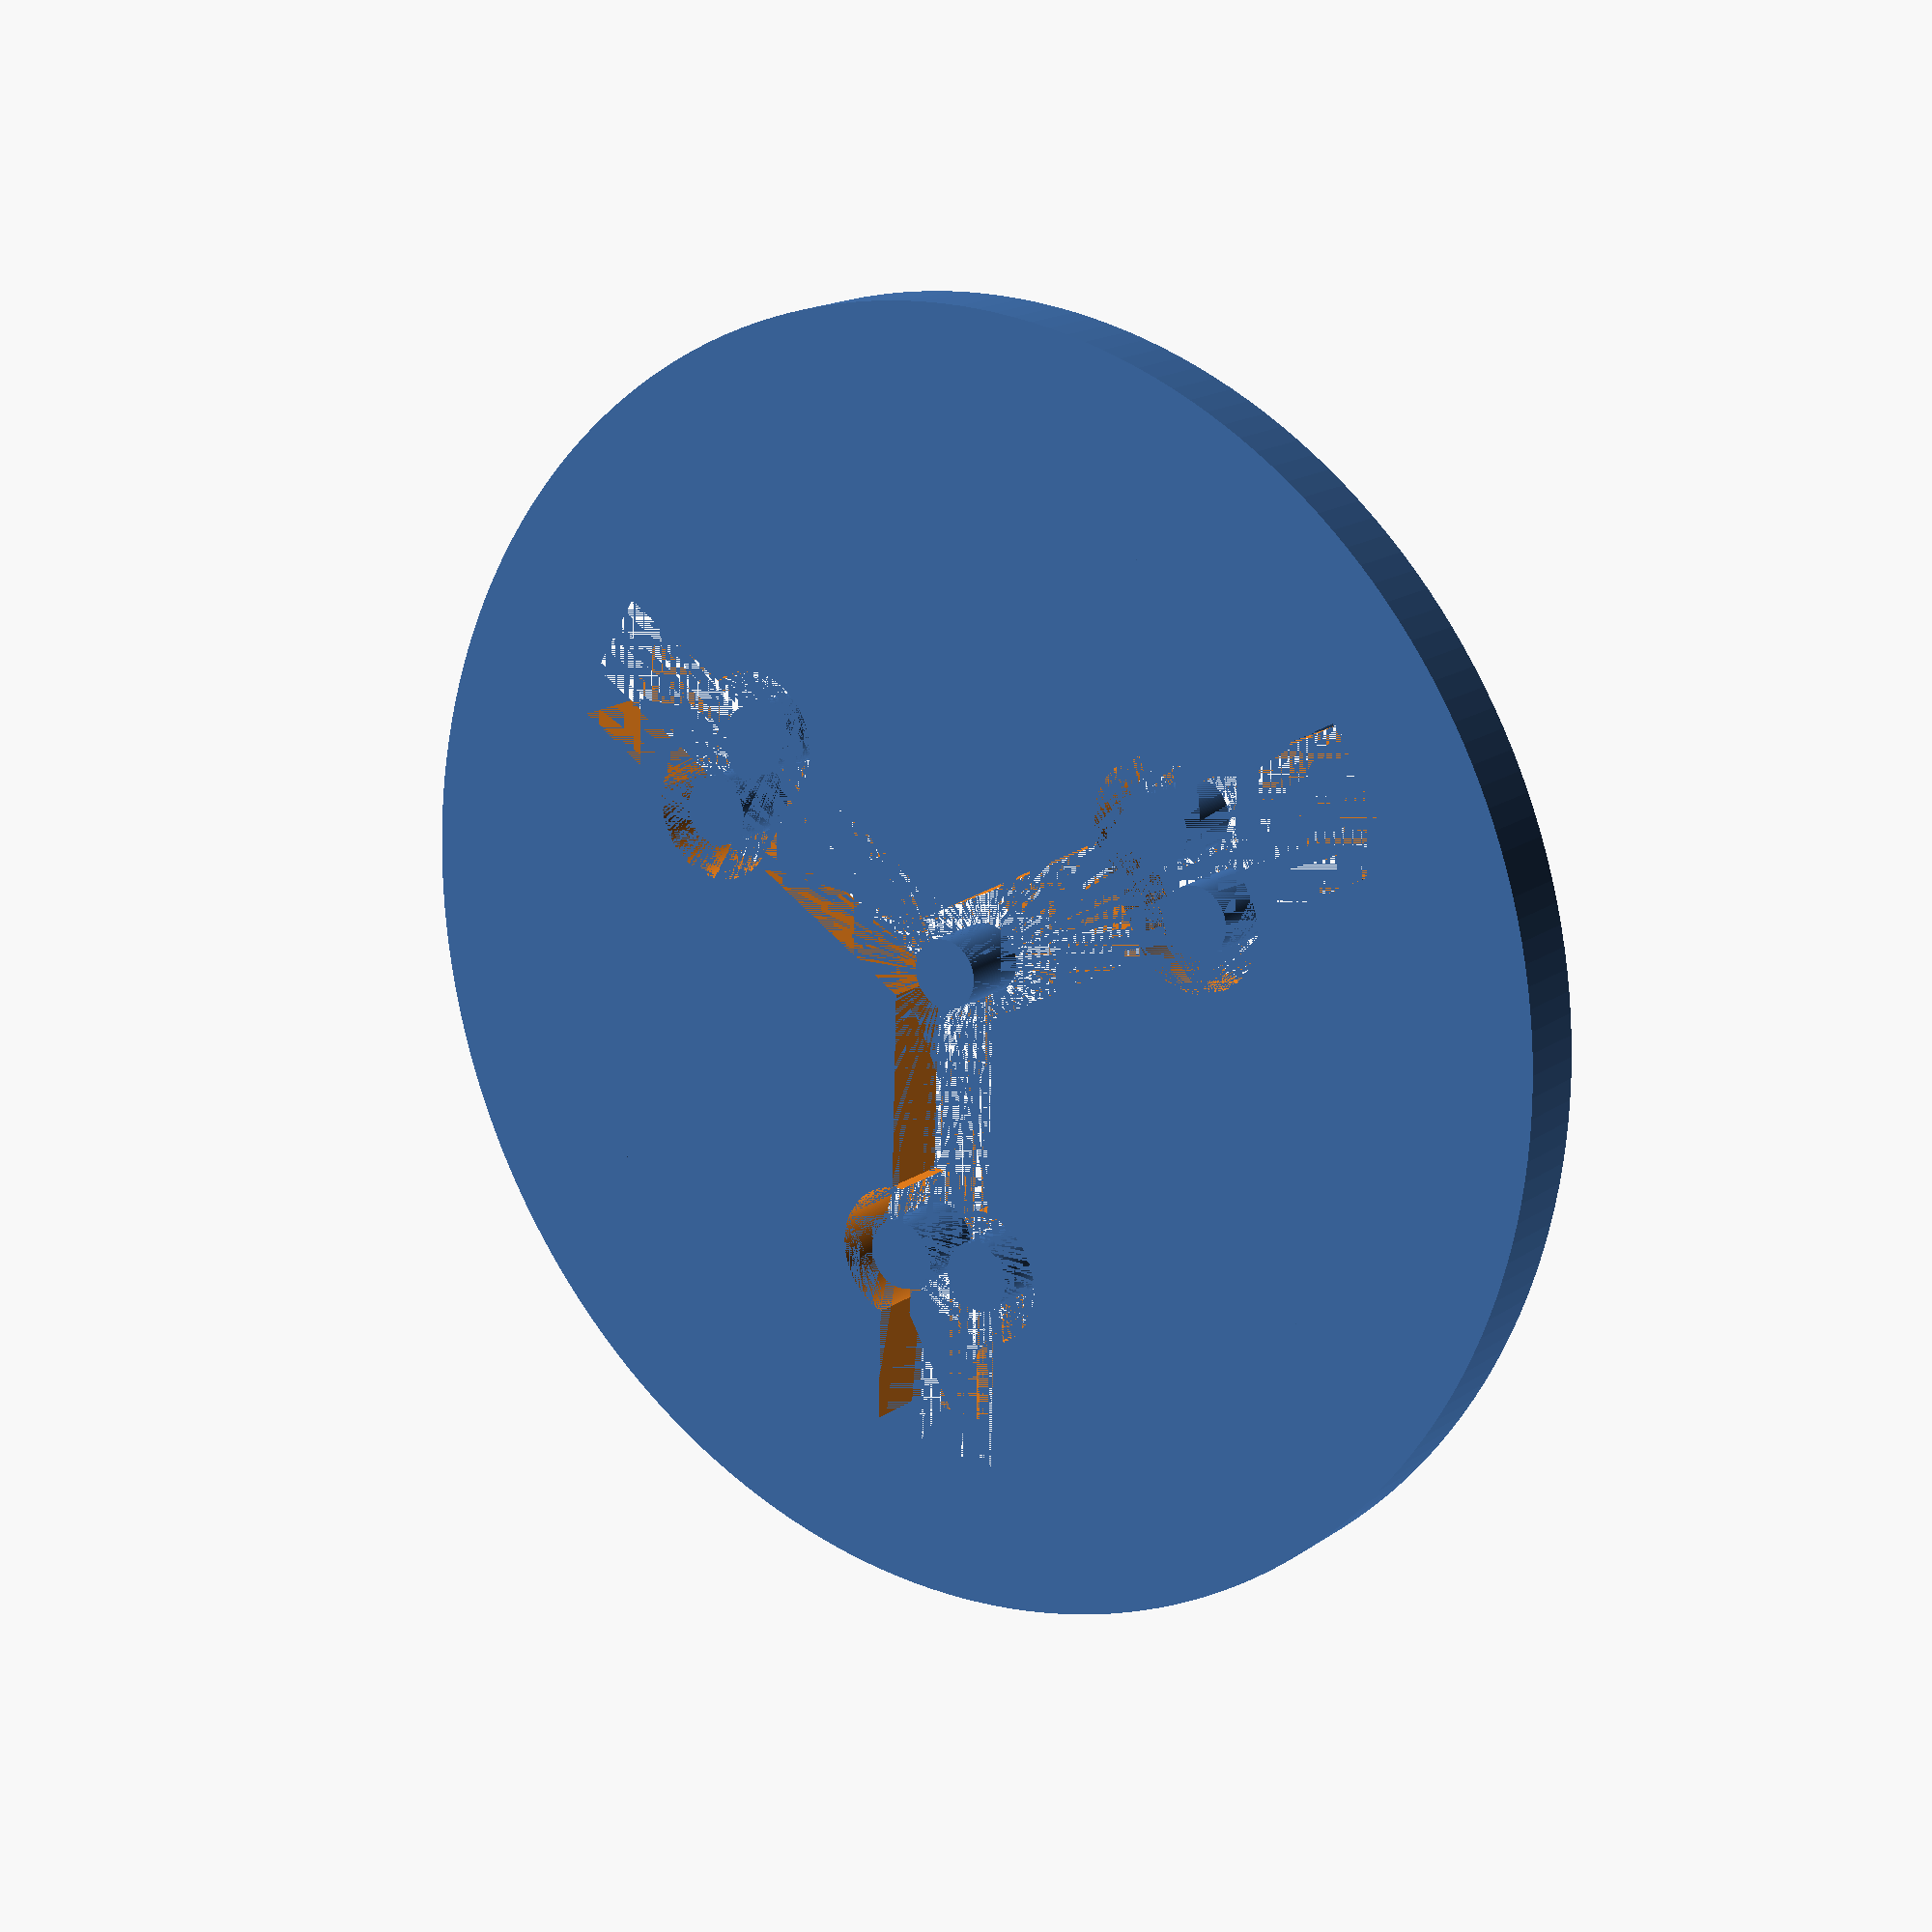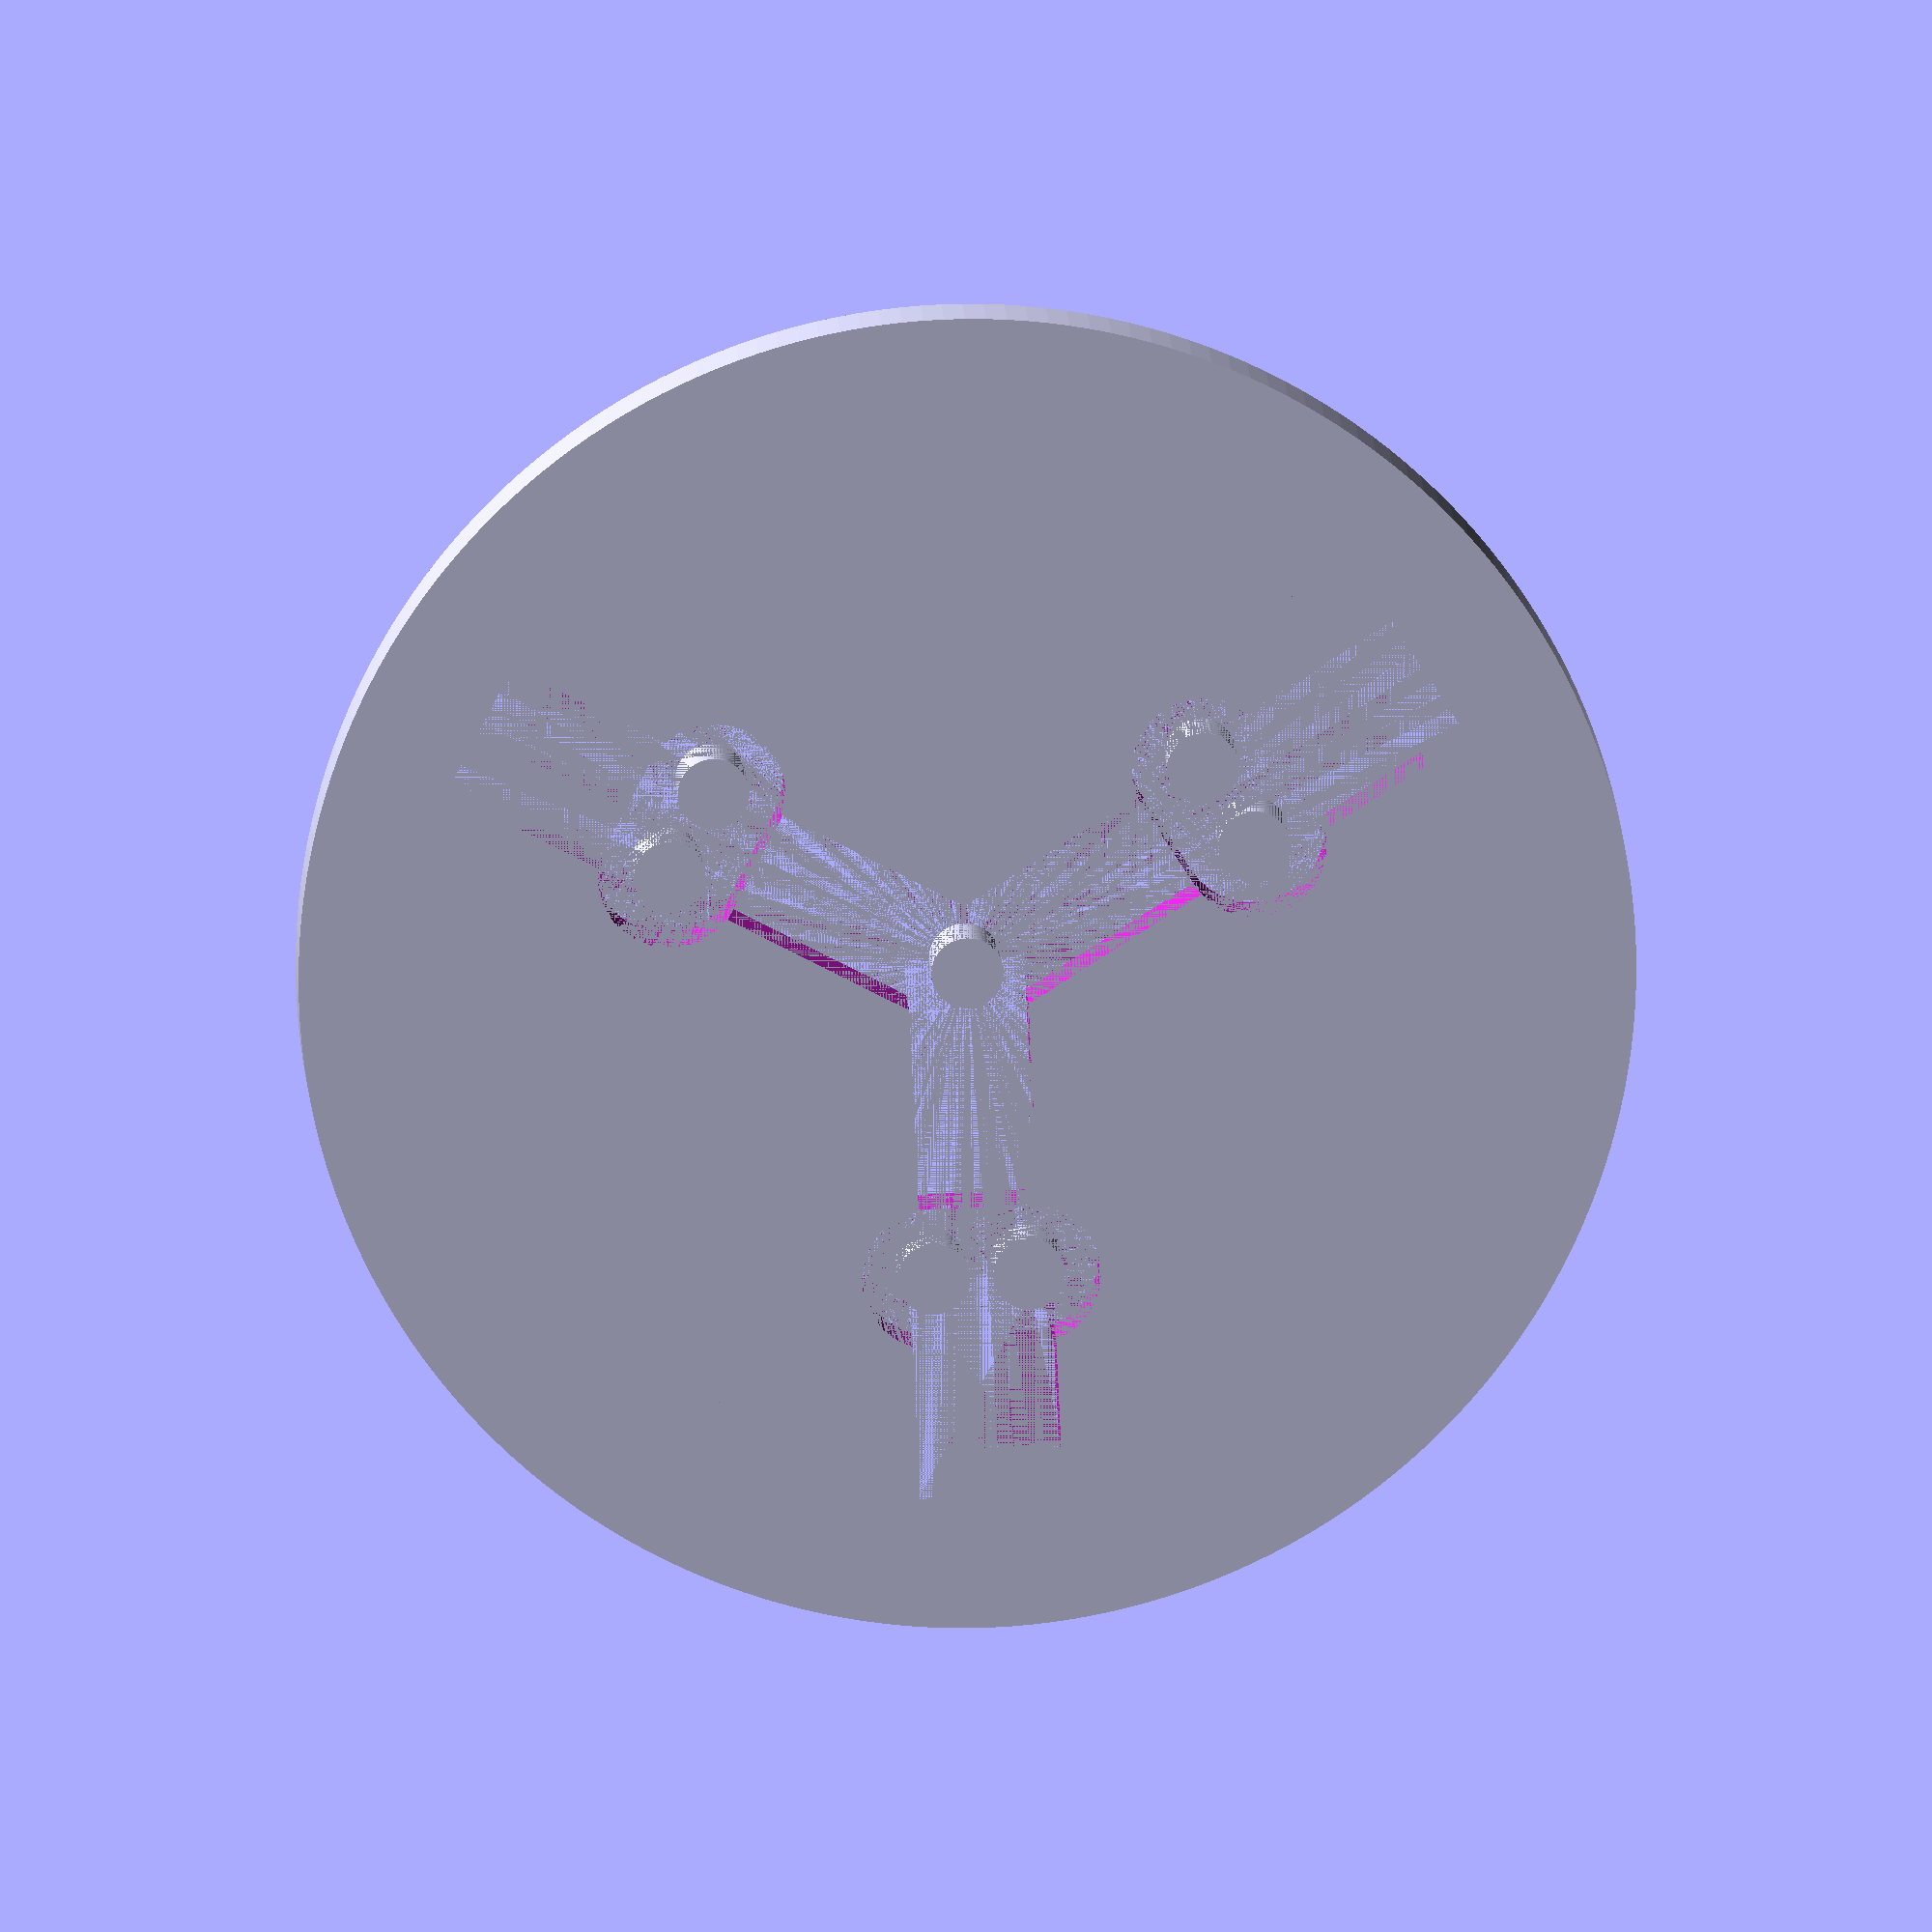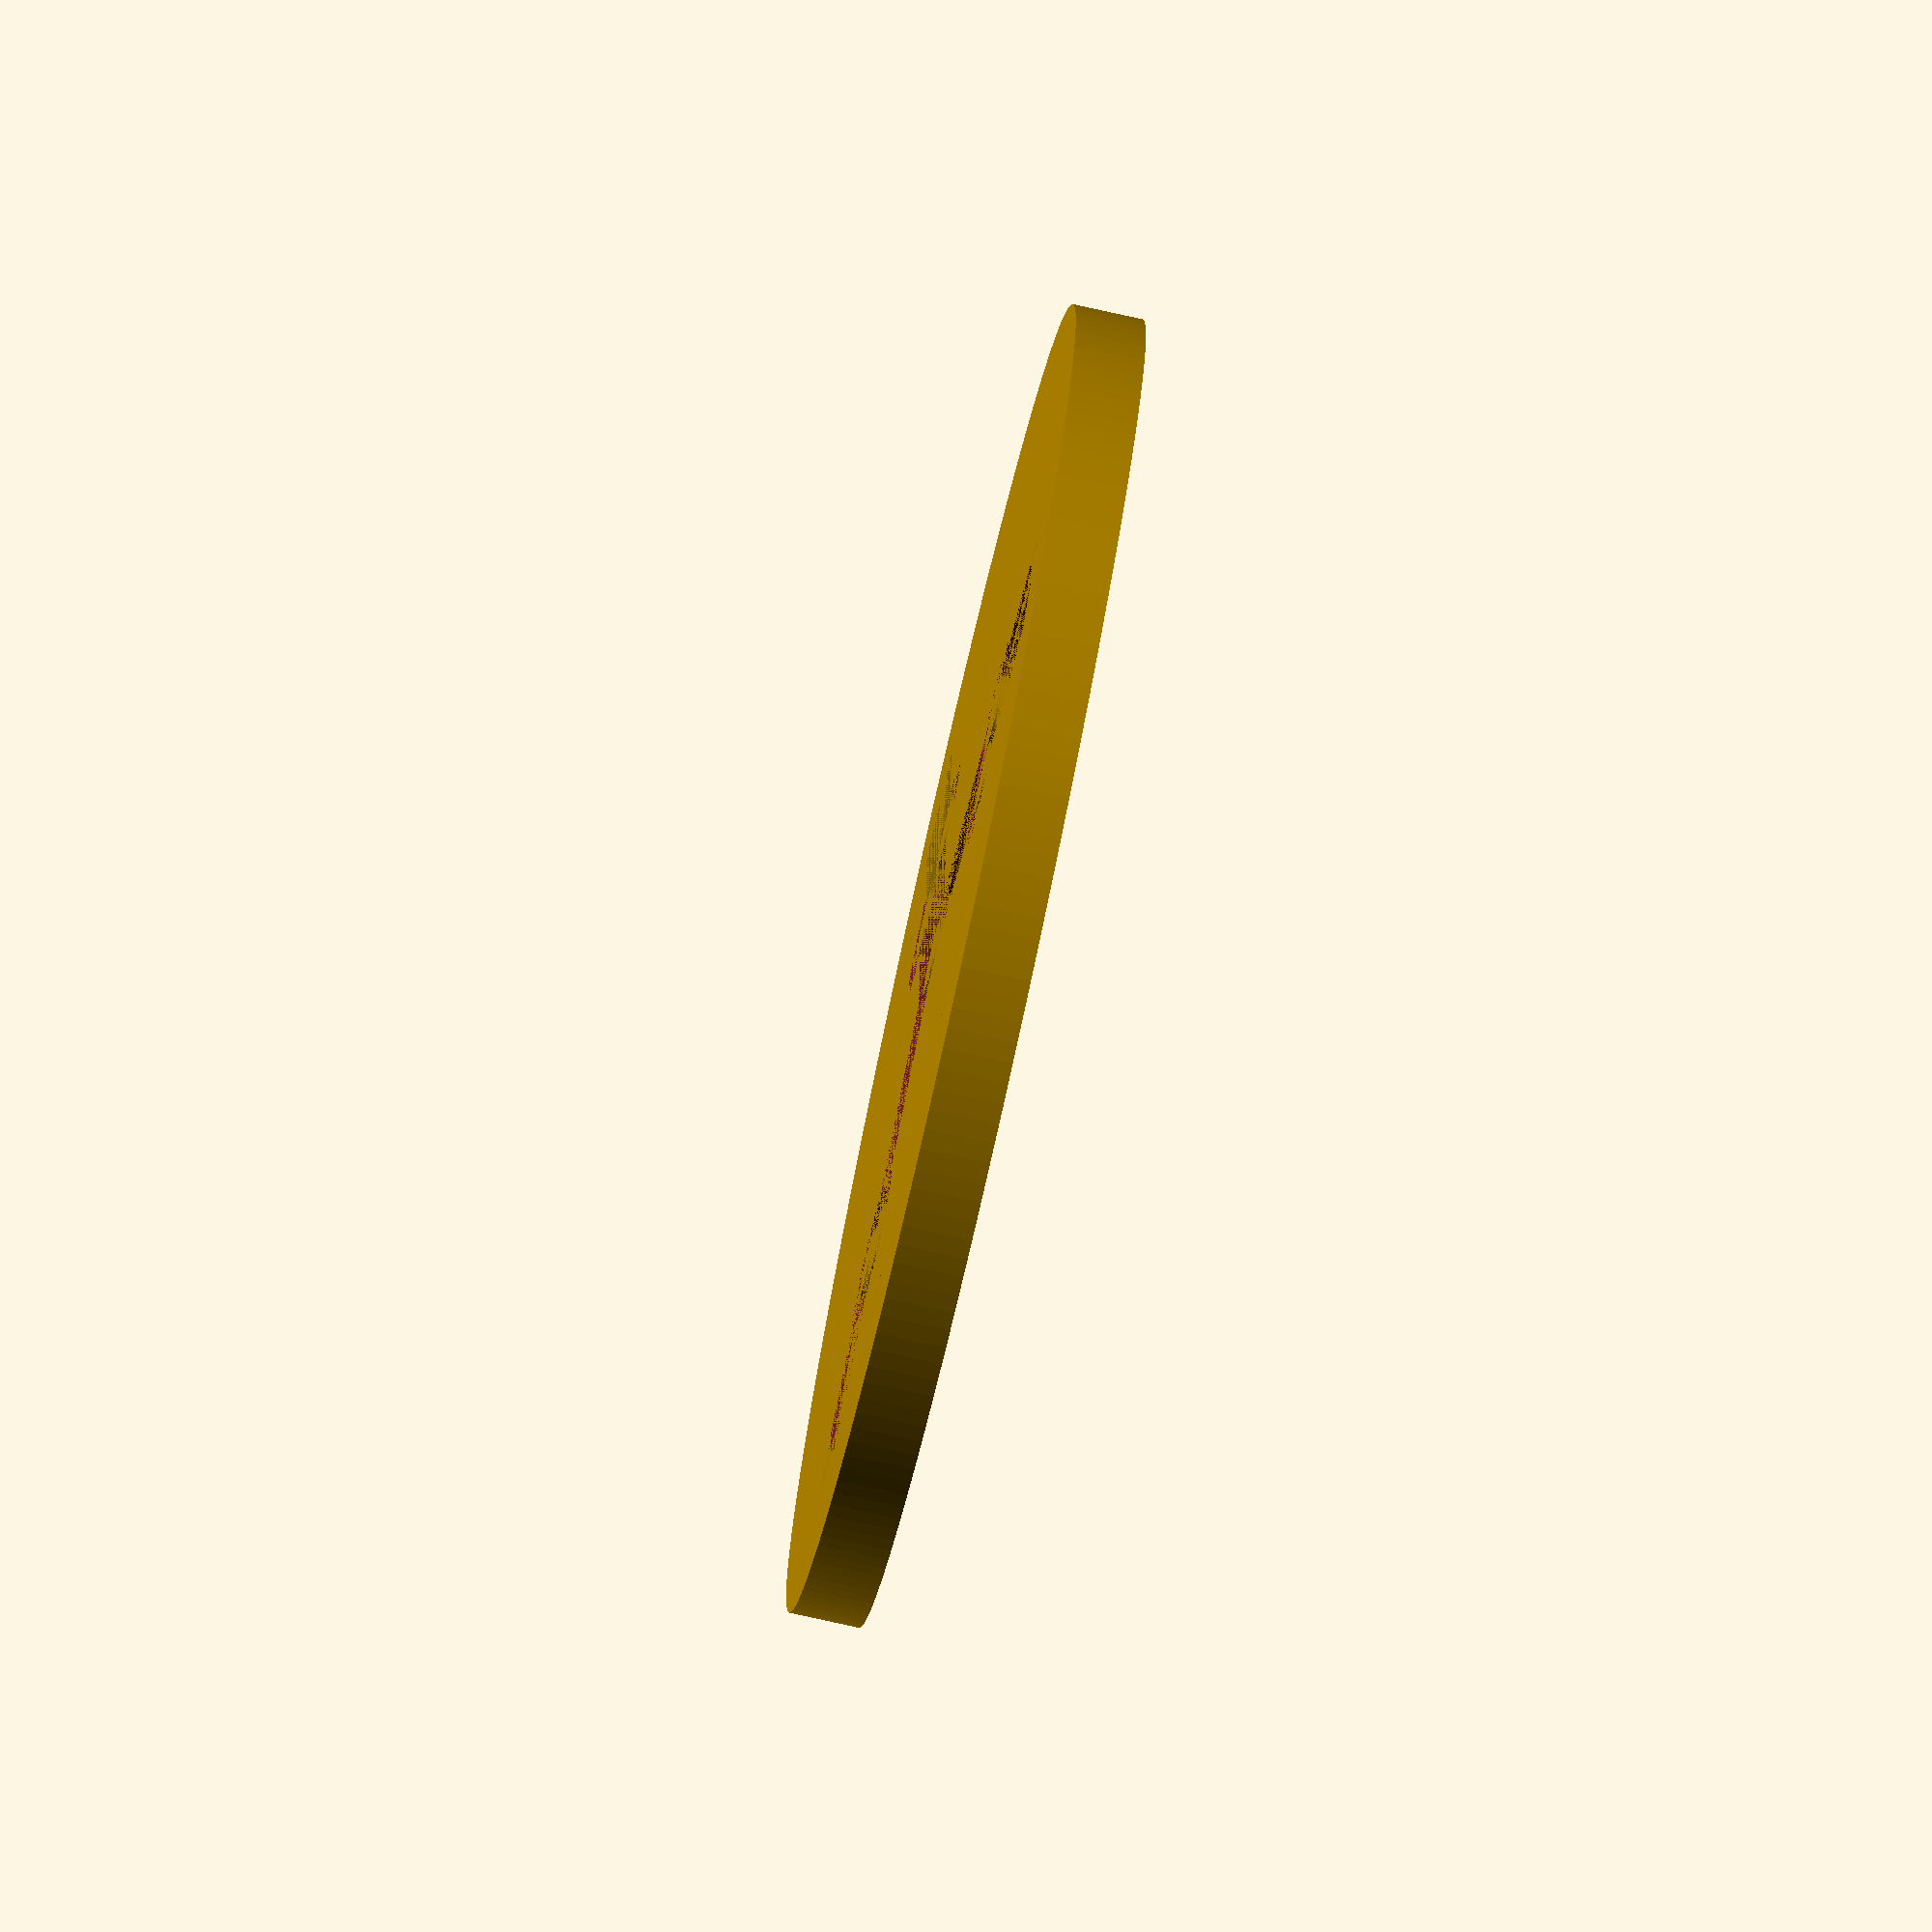
<openscad>
$fn=200;

module attache(rot) {
	rotate(rot, [0, 0, 1])
    union()
    {
        translate([-2.5,0,0]) cube(size=[5,10,3], center=false);
        translate([-2,13,0]) difference(){
            union() {
                translate([-1,0,0]) cube(size=[6,10,3], center=false);
                hull() {
                    translate([4,0,0]) cylinder(r=3, h=3);
                    cylinder(r=3, h=3);
                }
            }
            translate([4,0,0]) cylinder(r=1.5, h=3);
            cylinder(r=1.5, h=3);
        }
    }
};

module disque(level) {
    translate([0,0,level])
    union() {
	difference() {
		cylinder(h=3, r=28);
		cylinder(h=3, r=21);
	}
    difference() {
        union() {
            attache(0);
            attache(120);
            attache(240);
        }
        cylinder(h=3, r=1.5);
    };
}
};


difference() {
		cylinder(h=3, r=28);
disque(0);
};


</openscad>
<views>
elev=163.1 azim=358.4 roll=323.8 proj=p view=wireframe
elev=167.9 azim=122.6 roll=2.3 proj=o view=solid
elev=257.7 azim=182.5 roll=102.5 proj=o view=wireframe
</views>
